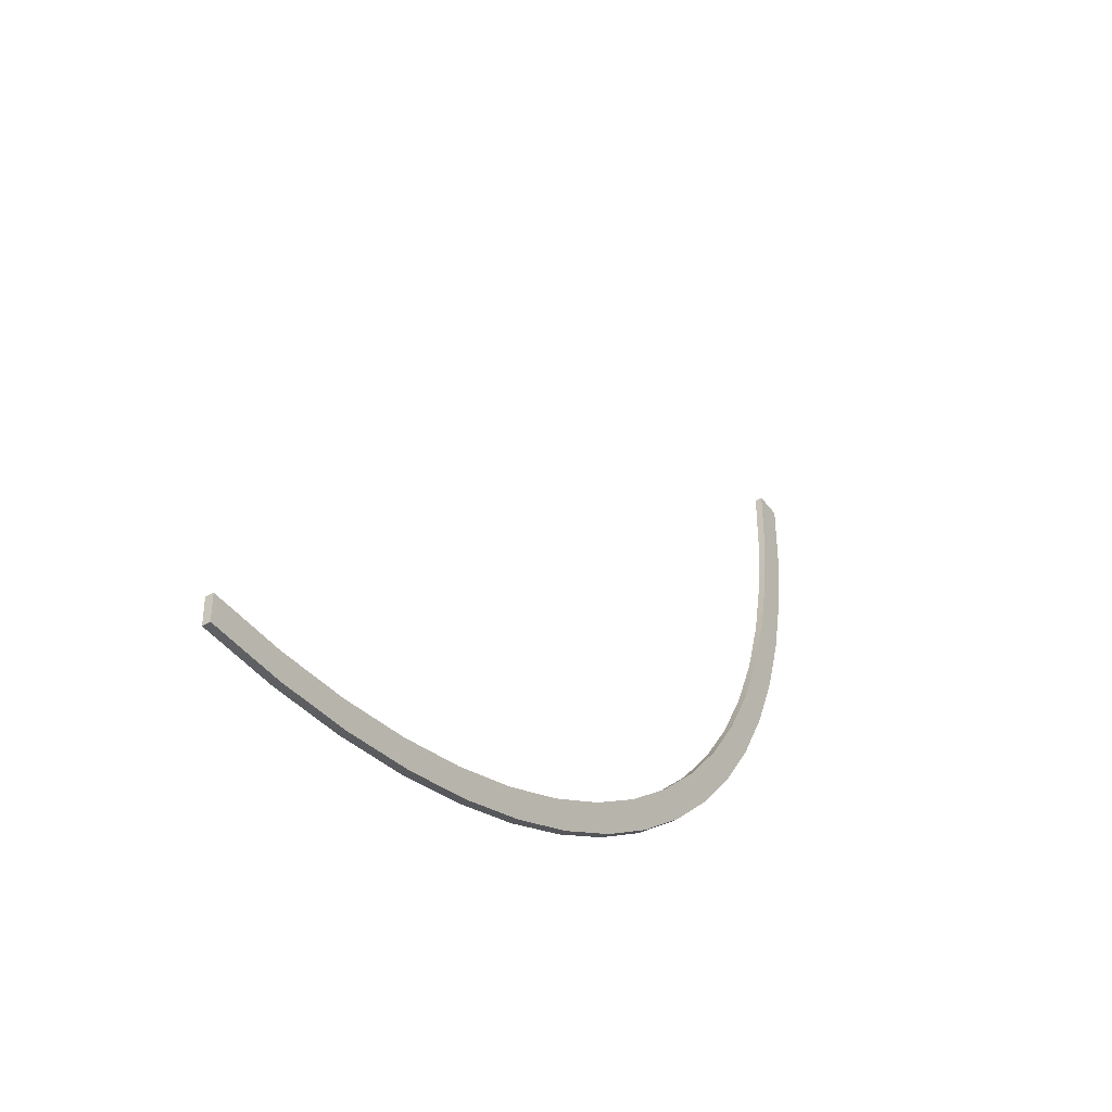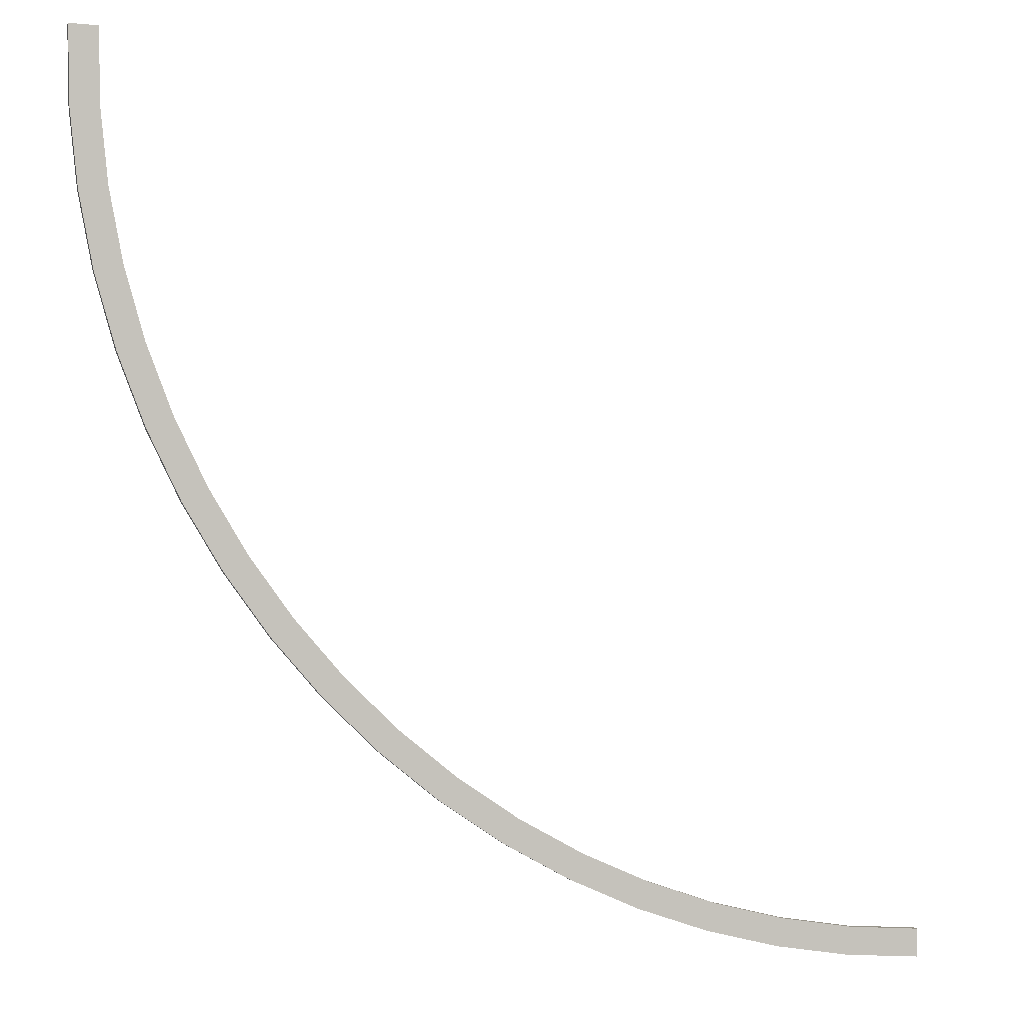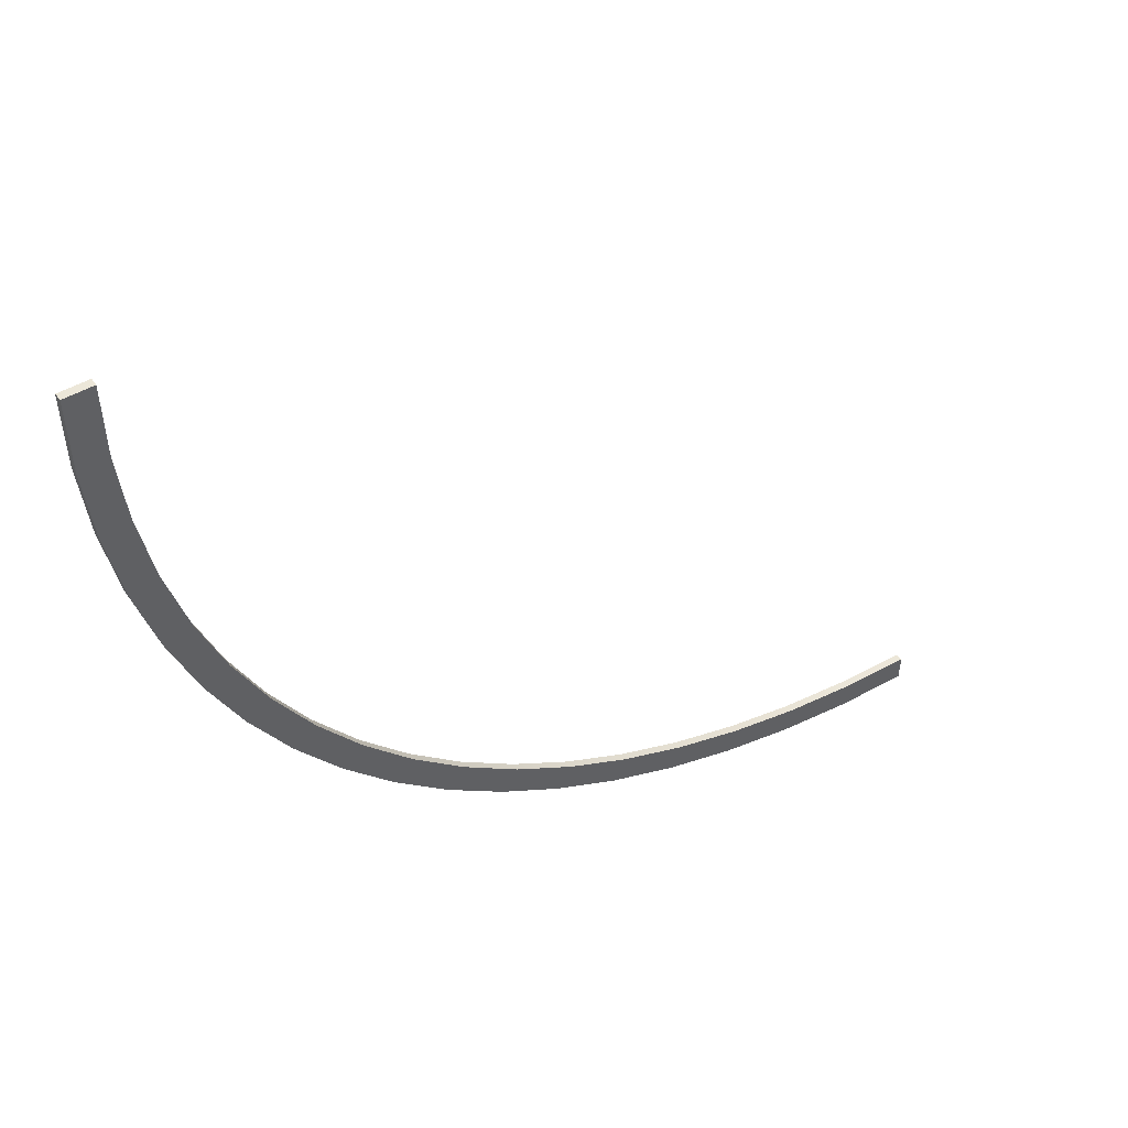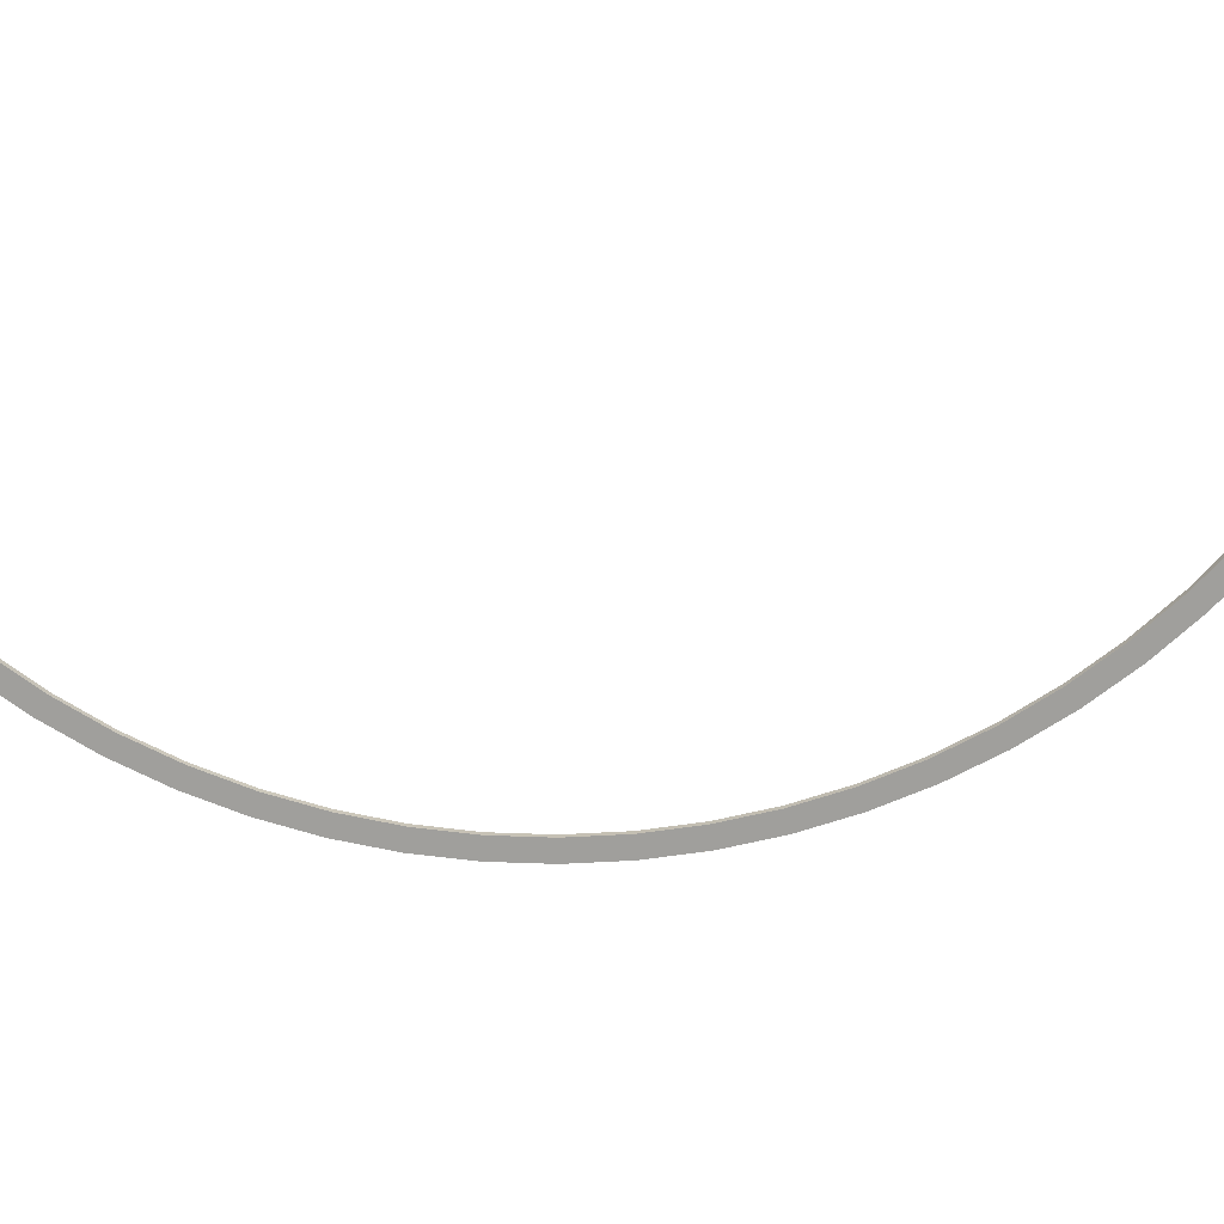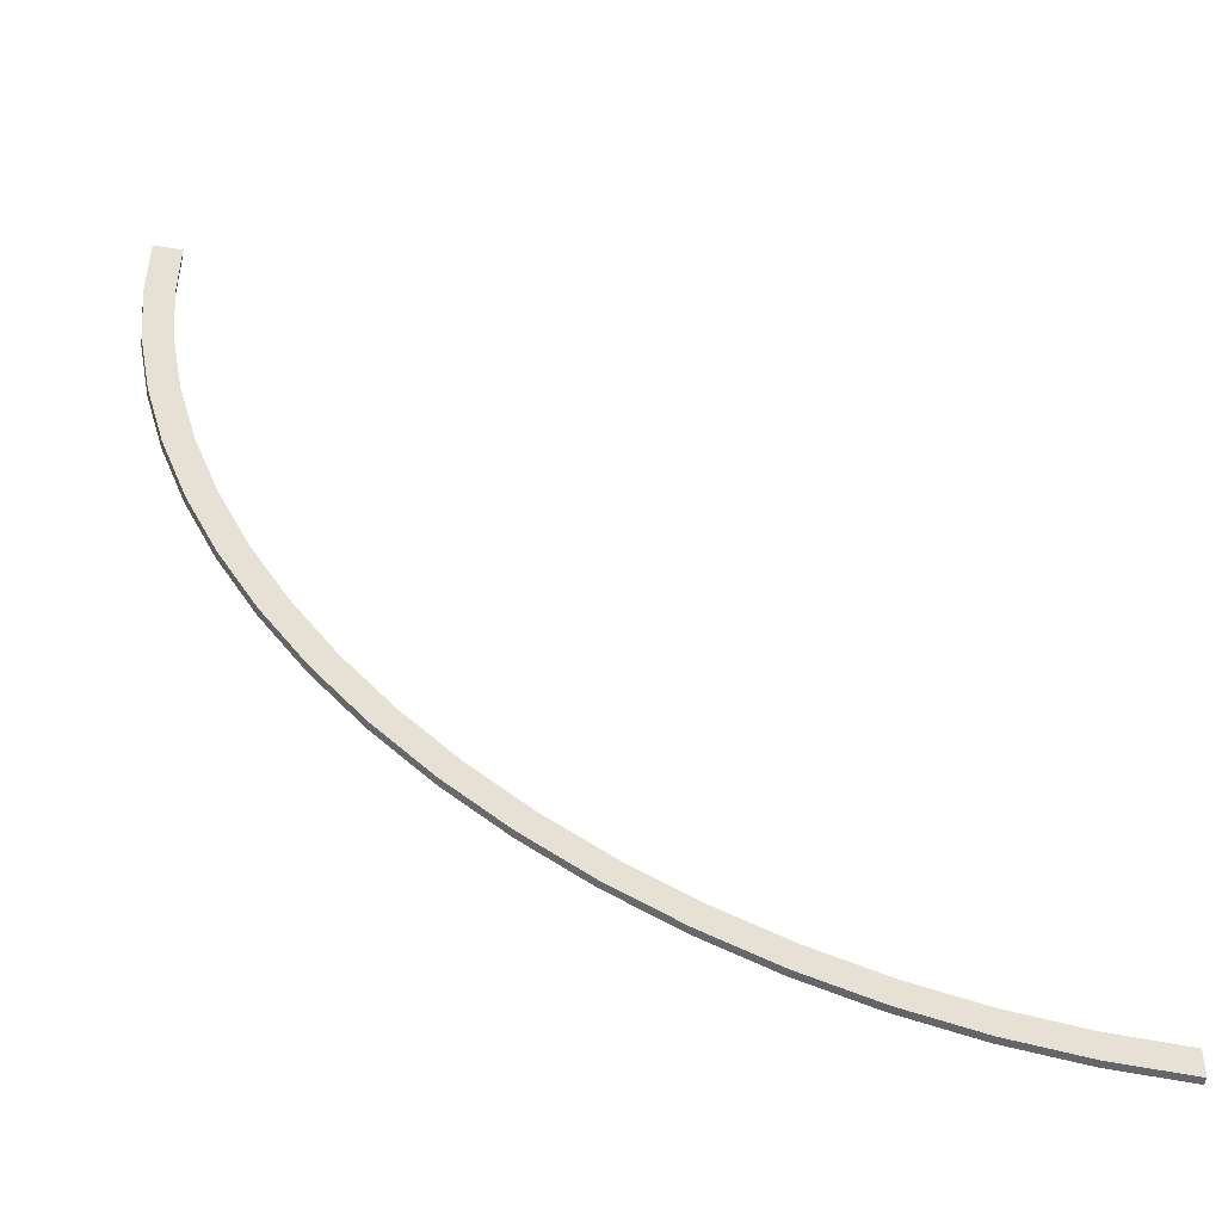
<metadata>
{"format":"obj","ext":"obj","renderer":"f3d","projection":"perspective","resolution":1024,"background":"white","views":[{"elev":-47.3,"azim":124.0,"up":"+Z"},{"elev":-0.2,"azim":-15.8,"up":"+Z"},{"elev":48.9,"azim":-34.0,"up":"+Z"},{"elev":-71.2,"azim":52.1,"up":"+Y"},{"elev":-51.5,"azim":-9.0,"up":"+Z"}]}
</metadata>
<code>
g Garden_Gate_Flap_Rail_L
v -0.2812 -1.1e-07 0.122
v -0.06028 0.0221 0.1062
v -0.06028 -1.114e-07 0.1062
v -0.2812 0.0221 0.122
v -0.4999 -1.069e-07 0.1571
v -0.4999 0.0221 0.1571
v -0.7147 -1.022e-07 0.2111
v -0.7147 0.0221 0.2111
v -0.924 -9.588e-08 0.2836
v -0.924 0.0221 0.2836
v -1.126 -8.797e-08 0.3741
v -1.126 0.0221 0.3741
v -1.32 -7.855e-08 0.4818
v -1.32 0.0221 0.4818
v -1.503 -6.769e-08 0.606
v -1.503 0.0221 0.606
v -1.675 -5.548e-08 0.7457
v -1.675 0.0221 0.7457
v -1.834 -4.2e-08 0.8999
v -1.834 0.0221 0.8999
v -1.979 -2.736e-08 1.067
v -1.979 0.0221 1.067
v -2.109 -1.167e-08 1.247
v -2.109 0.0221 1.247
v -2.223 4.942e-09 1.437
v -2.223 0.0221 1.437
v -2.319 2.236e-08 1.636
v -2.319 0.0221 1.636
v -2.398 4.045e-08 1.843
v -2.398 0.0221 1.843
v -2.459 5.908e-08 2.056
v -2.459 0.0221 2.056
v -2.501 7.809e-08 2.274
v -2.501 0.0221 2.274
v -2.524 9.735e-08 2.494
v -2.524 0.0221 2.494
v -2.527 1.167e-07 2.715
v -2.527 0.0221 2.715
v -0.2909 0.0221 0.0381
v -0.06265 -1.188e-07 0.02171
v -0.06265 0.0221 0.02171
v -0.2909 -1.173e-07 0.0381
v -0.5169 0.0221 0.07432
v -0.5169 -1.142e-07 0.07432
v -0.7389 0.0221 0.1301
v -0.7389 -1.093e-07 0.1301
v -0.9552 0.0221 0.205
v -0.9552 -1.027e-07 0.205
v -1.164 0.0221 0.2985
v -1.164 -9.457e-08 0.2985
v -1.364 0.0221 0.4098
v -1.364 -8.484e-08 0.4098
v -1.554 0.0221 0.5382
v -1.554 -7.362e-08 0.5382
v -1.731 0.0221 0.6825
v -1.731 -6.1e-08 0.6825
v -1.895 0.0221 0.8418
v -1.895 -4.707e-08 0.8418
v -2.045 0.0221 1.015
v -2.045 -3.195e-08 1.015
v -2.179 0.0221 1.2
v -2.179 -1.574e-08 1.2
v -2.297 0.0221 1.397
v -2.297 1.429e-09 1.397
v -2.397 0.0221 1.603
v -2.397 1.943e-08 1.603
v -2.479 0.0221 1.816
v -2.479 3.812e-08 1.816
v -2.541 0.0221 2.036
v -2.541 5.737e-08 2.036
v -2.585 0.0221 2.261
v -2.585 7.701e-08 2.261
v -2.608 0.0221 2.489
v -2.608 9.692e-08 2.489
v -2.612 0.0221 2.718
v -2.612 1.169e-07 2.718
v -0.2909 -1.173e-07 0.0381
v -0.06028 -1.114e-07 0.1062
v -0.06265 -1.188e-07 0.02171
v -0.2812 -1.1e-07 0.122
v -0.4999 -1.069e-07 0.1571
v -0.5169 -1.142e-07 0.07432
v -0.7147 -1.022e-07 0.2111
v -0.7389 -1.093e-07 0.1301
v -0.924 -9.588e-08 0.2836
v -0.9552 -1.027e-07 0.205
v -1.126 -8.797e-08 0.3741
v -1.164 -9.457e-08 0.2985
v -1.32 -7.855e-08 0.4818
v -1.364 -8.484e-08 0.4098
v -1.503 -6.769e-08 0.606
v -1.554 -7.362e-08 0.5382
v -1.675 -5.548e-08 0.7457
v -1.731 -6.1e-08 0.6825
v -1.834 -4.2e-08 0.8999
v -1.895 -4.707e-08 0.8418
v -1.979 -2.736e-08 1.067
v -2.045 -3.195e-08 1.015
v -2.109 -1.167e-08 1.247
v -2.179 -1.574e-08 1.2
v -2.223 4.942e-09 1.437
v -2.297 1.429e-09 1.397
v -2.319 2.236e-08 1.636
v -2.397 1.943e-08 1.603
v -2.398 4.045e-08 1.843
v -2.479 3.812e-08 1.816
v -2.459 5.908e-08 2.056
v -2.541 5.737e-08 2.036
v -2.501 7.809e-08 2.274
v -2.585 7.701e-08 2.261
v -2.524 9.735e-08 2.494
v -2.608 9.692e-08 2.489
v -2.612 1.169e-07 2.718
v -2.527 1.167e-07 2.715
v -0.06265 0.0221 0.02171
v -0.06028 -1.114e-07 0.1062
v -0.06028 0.0221 0.1062
v -0.06265 -1.188e-07 0.02171
v -0.06028 0.0221 0.1062
v -0.2909 0.0221 0.0381
v -0.06265 0.0221 0.02171
v -0.2812 0.0221 0.122
v -0.4999 0.0221 0.1571
v -0.5169 0.0221 0.07432
v -0.7147 0.0221 0.2111
v -0.7389 0.0221 0.1301
v -0.924 0.0221 0.2836
v -0.9552 0.0221 0.205
v -1.126 0.0221 0.3741
v -1.164 0.0221 0.2985
v -1.32 0.0221 0.4818
v -1.364 0.0221 0.4098
v -1.503 0.0221 0.606
v -1.554 0.0221 0.5382
v -1.675 0.0221 0.7457
v -1.731 0.0221 0.6825
v -1.834 0.0221 0.8999
v -1.895 0.0221 0.8418
v -1.979 0.0221 1.067
v -2.045 0.0221 1.015
v -2.109 0.0221 1.247
v -2.179 0.0221 1.2
v -2.223 0.0221 1.437
v -2.297 0.0221 1.397
v -2.319 0.0221 1.636
v -2.397 0.0221 1.603
v -2.398 0.0221 1.843
v -2.479 0.0221 1.816
v -2.459 0.0221 2.056
v -2.541 0.0221 2.036
v -2.501 0.0221 2.274
v -2.585 0.0221 2.261
v -2.524 0.0221 2.494
v -2.608 0.0221 2.489
v -2.612 0.0221 2.718
v -2.527 0.0221 2.715
v -2.527 1.167e-07 2.715
v -2.612 0.0221 2.718
v -2.527 0.0221 2.715
v -2.612 1.169e-07 2.718
g Garden_Gate_Flap_Rail_L_0
f 3 2 1
f 4 1 2
f 1 4 5
f 6 5 4
f 5 6 7
f 8 7 6
f 7 8 9
f 10 9 8
f 9 10 11
f 12 11 10
f 11 12 13
f 14 13 12
f 13 14 15
f 16 15 14
f 15 16 17
f 18 17 16
f 17 18 19
f 20 19 18
f 19 20 21
f 22 21 20
f 21 22 23
f 24 23 22
f 23 24 25
f 26 25 24
f 25 26 27
f 28 27 26
f 27 28 29
f 30 29 28
f 29 30 31
f 32 31 30
f 31 32 33
f 34 33 32
f 33 34 35
f 36 35 34
f 35 36 37
f 38 37 36
f 41 40 39
f 42 39 40
f 39 42 43
f 44 43 42
f 43 44 45
f 46 45 44
f 45 46 47
f 48 47 46
f 47 48 49
f 50 49 48
f 49 50 51
f 52 51 50
f 51 52 53
f 54 53 52
f 53 54 55
f 56 55 54
f 55 56 57
f 58 57 56
f 57 58 59
f 60 59 58
f 59 60 61
f 62 61 60
f 61 62 63
f 64 63 62
f 63 64 65
f 66 65 64
f 65 66 67
f 68 67 66
f 67 68 69
f 70 69 68
f 69 70 71
f 72 71 70
f 71 72 73
f 74 73 72
f 73 74 75
f 76 75 74
f 79 78 77
f 80 77 78
f 80 81 77
f 82 77 81
f 81 83 82
f 84 82 83
f 83 85 84
f 86 84 85
f 85 87 86
f 88 86 87
f 87 89 88
f 90 88 89
f 89 91 90
f 92 90 91
f 91 93 92
f 94 92 93
f 93 95 94
f 96 94 95
f 95 97 96
f 98 96 97
f 97 99 98
f 100 98 99
f 99 101 100
f 102 100 101
f 101 103 102
f 104 102 103
f 103 105 104
f 106 104 105
f 105 107 106
f 108 106 107
f 107 109 108
f 110 108 109
f 109 111 110
f 112 110 111
f 112 111 113
f 114 113 111
f 117 116 115
f 118 115 116
f 121 120 119
f 122 119 120
f 122 120 123
f 124 123 120
f 123 124 125
f 126 125 124
f 125 126 127
f 128 127 126
f 127 128 129
f 130 129 128
f 129 130 131
f 132 131 130
f 131 132 133
f 134 133 132
f 133 134 135
f 136 135 134
f 135 136 137
f 138 137 136
f 137 138 139
f 140 139 138
f 139 140 141
f 142 141 140
f 141 142 143
f 144 143 142
f 143 144 145
f 146 145 144
f 145 146 147
f 148 147 146
f 147 148 149
f 150 149 148
f 149 150 151
f 152 151 150
f 151 152 153
f 154 153 152
f 154 155 153
f 156 153 155
f 159 158 157
f 160 157 158

</code>
